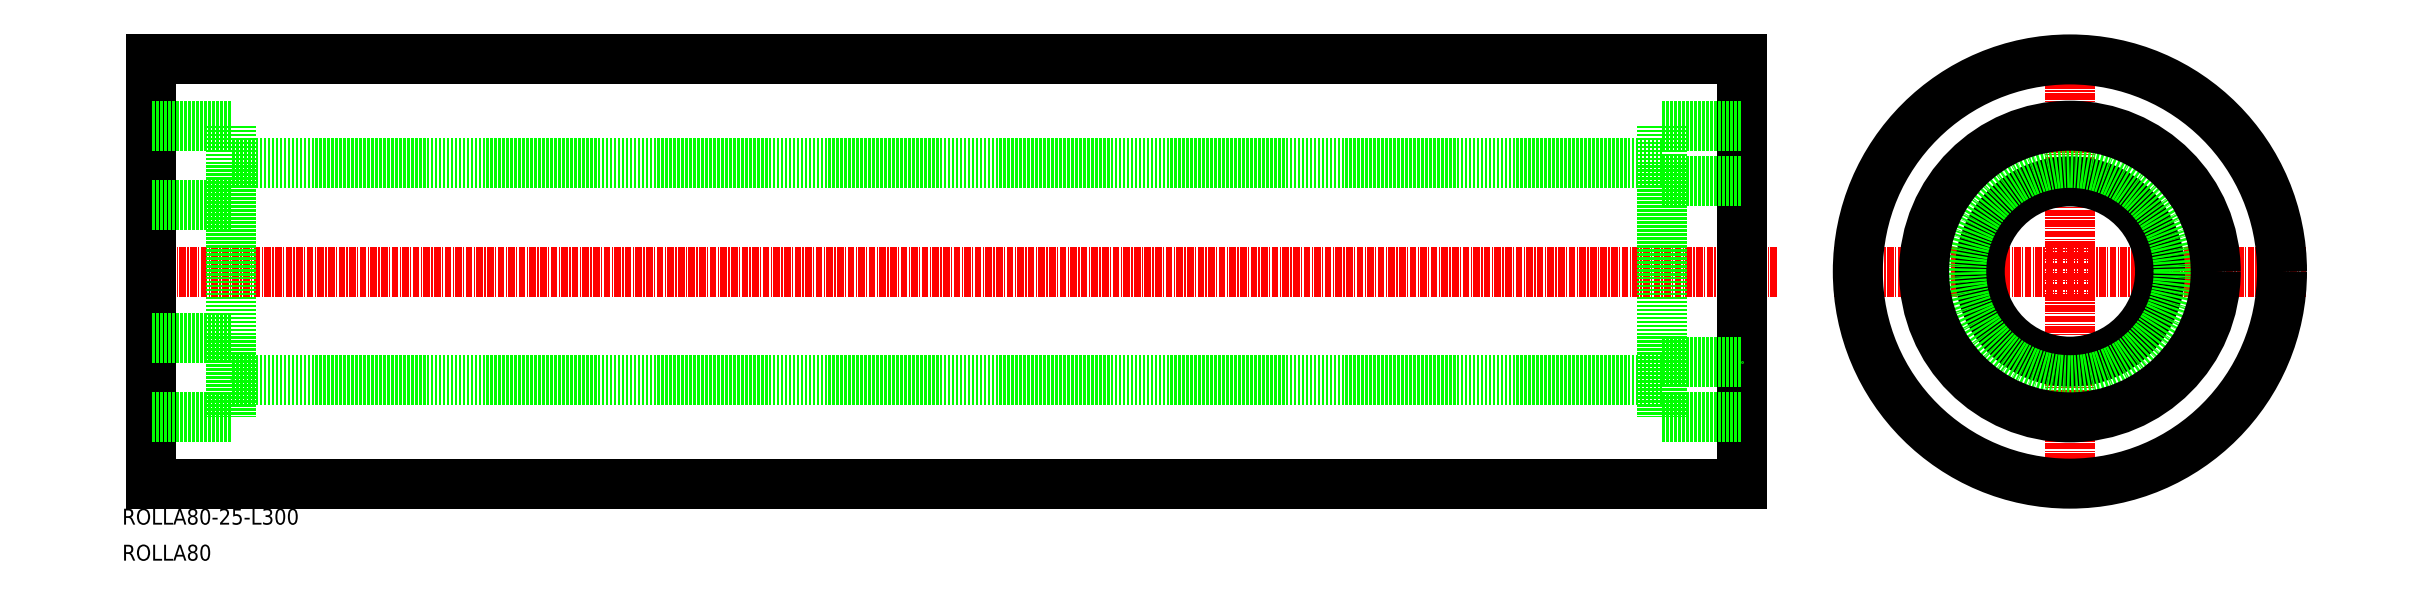
<metadata>
{"format":"dxf","ext":"dxf","renderer":"ezdxf+matplotlib","layout":"modelspace","background":"white","min_lineweight":24,"dpi":150}
</metadata>
<code>
0
SECTION
2
ENTITIES
0
TEXT
8
0
10
31.75
20
-21.88
30
0
40
3
1
ROLLA80-25-L300
0
TEXT
8
0
10
31.75
20
-28.68
30
0
40
3
1
ROLLA80
0
LINE
8
CENTER
10
354.6
20
25.85
30
0
11
443.6
21
25.85
31
0
0
LINE
8
CENTER
10
399.1
20
-17.7
30
0
11
399.1
21
69.41
31
0
0
LINE
8
CENTER
10
343.8
20
25.85
30
0
11
35.71
21
25.85
31
0
0
LINE
8
0
10
37.21
20
65.85
30
0
11
37.21
21
-14.15
31
0
0
LINE
8
0
10
337.2
20
65.85
30
0
11
37.21
21
65.85
31
0
0
LINE
8
0
10
52.21
20
38.35
30
0
11
37.21
21
38.35
31
0
0
LINE
8
0
10
52.21
20
53.35
30
0
11
52.21
21
-1.647
31
0
0
LINE
8
0
10
52.21
20
53.35
30
0
11
37.21
21
53.35
31
0
0
LINE
8
0
10
322.2
20
46.35
30
0
11
52.21
21
46.35
31
0
0
CIRCLE
8
0
10
399.1
20
25.85
30
0
40
17
0
CIRCLE
8
0
10
399.1
20
25.85
30
0
40
20.5
0
CIRCLE
8
0
10
399.1
20
25.85
30
0
40
27.5
0
CIRCLE
8
0
10
399.1
20
25.85
30
0
40
40
0
LINE
8
0
10
322.2
20
5.353
30
0
11
52.21
21
5.353
31
0
0
LINE
8
0
10
52.21
20
-1.647
30
0
11
37.21
21
-1.647
31
0
0
LINE
8
0
10
337.2
20
-14.15
30
0
11
37.21
21
-14.15
31
0
0
LINE
8
0
10
337.2
20
65.85
30
0
11
337.2
21
-14.15
31
0
0
LINE
8
0
10
322.2
20
42.85
30
0
11
337.2
21
42.85
31
0
0
LINE
8
0
10
322.2
20
53.35
30
0
11
322.2
21
-1.647
31
0
0
LINE
8
0
10
322.2
20
53.35
30
0
11
337.2
21
53.35
31
0
0
LINE
8
0
10
322.2
20
-1.647
30
0
11
337.2
21
-1.647
31
0
0
LINE
8
0
10
322.2
20
8.853
30
0
11
337.2
21
8.853
31
0
0
LINE
8
0
10
52.21
20
13.35
30
0
11
37.21
21
13.35
31
0
0
ENDSEC
0
EOF

</code>
